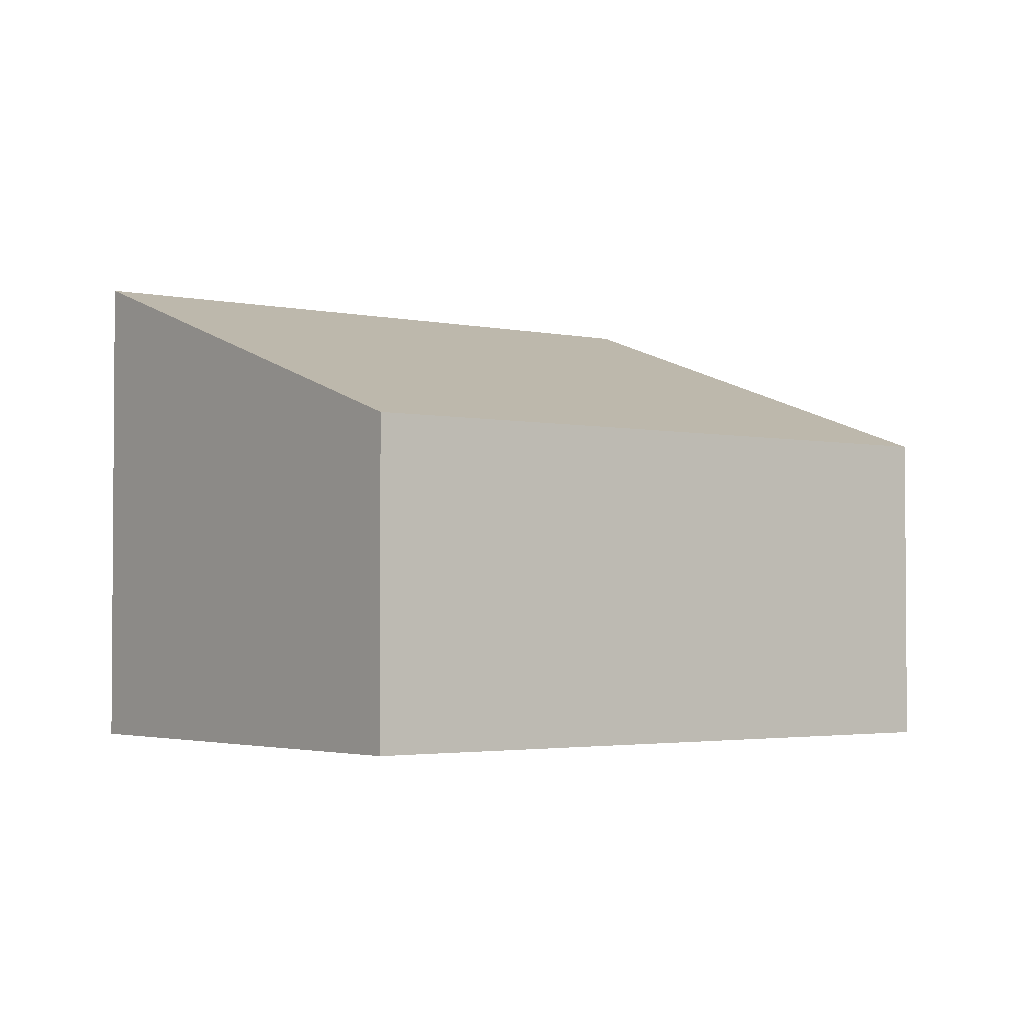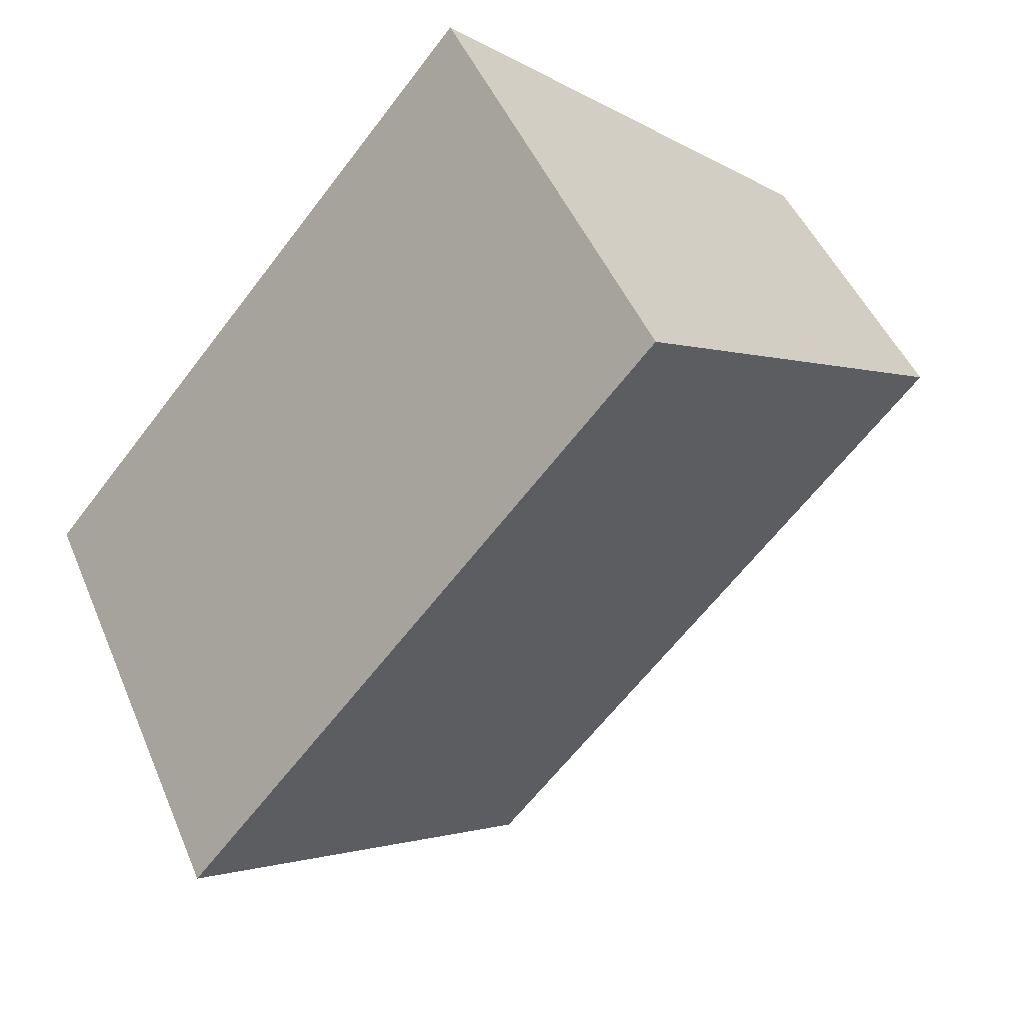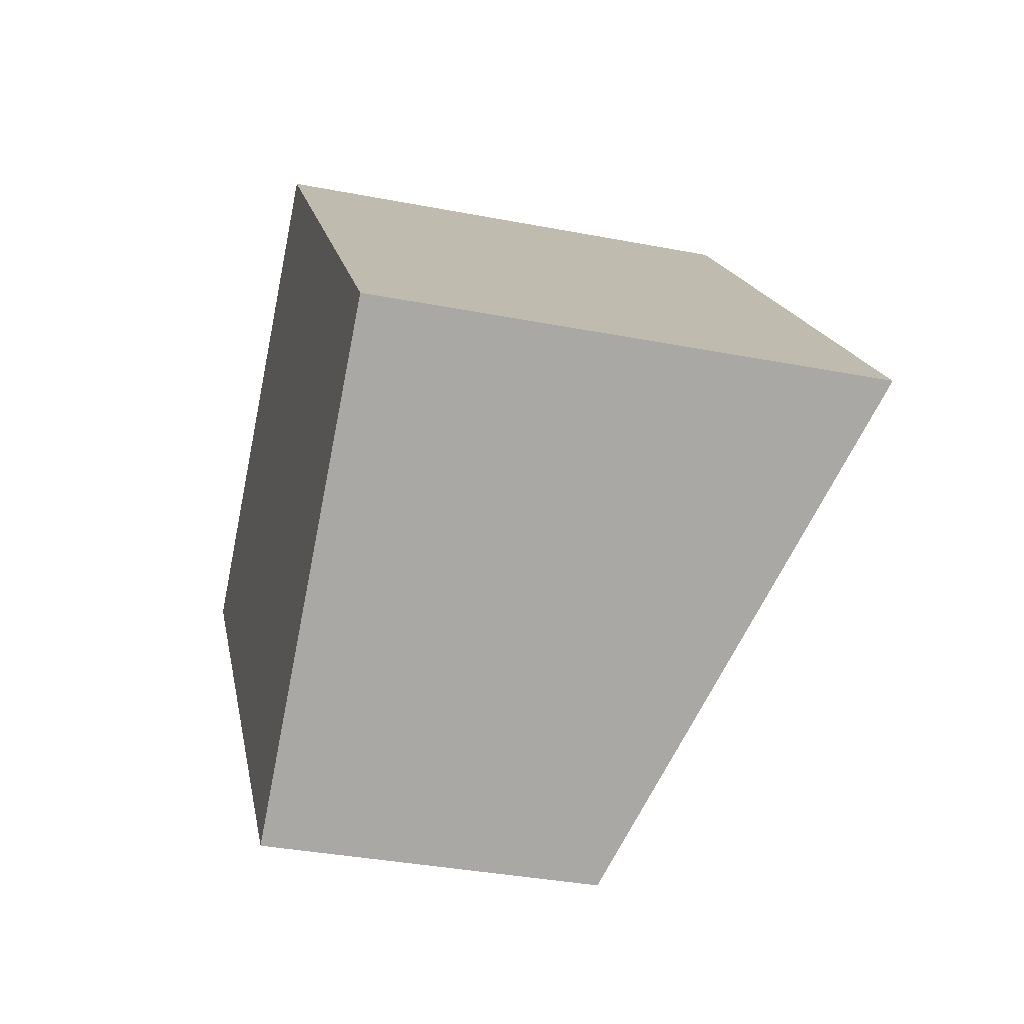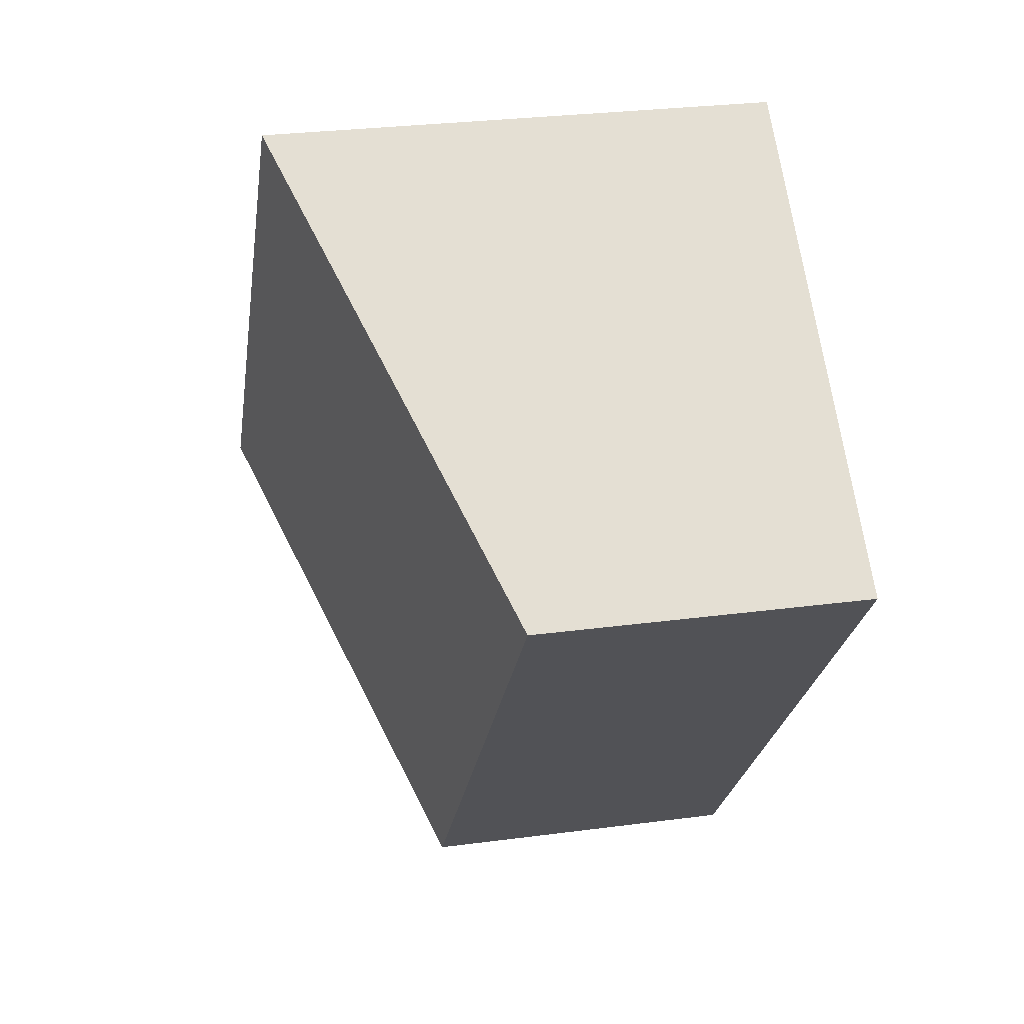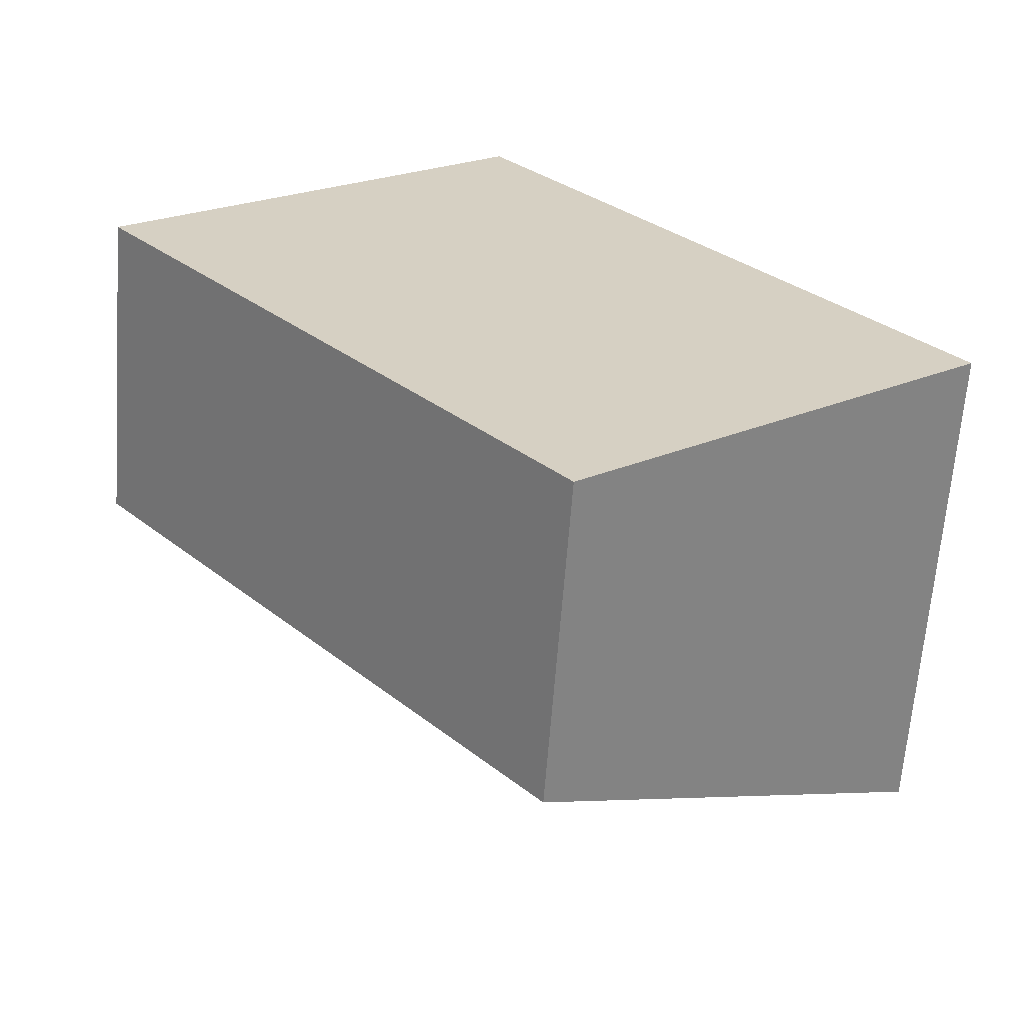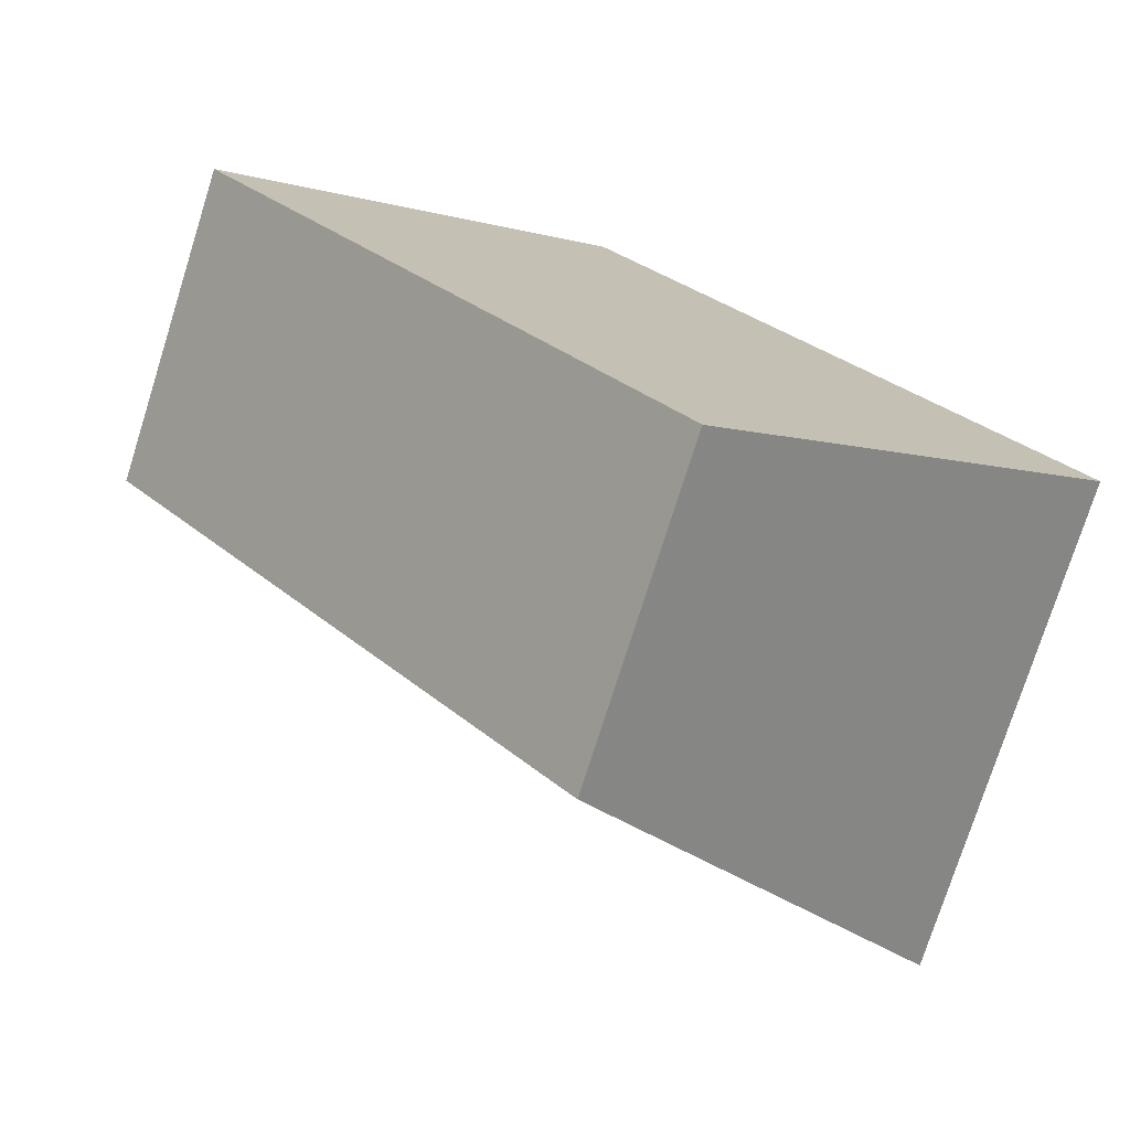
<metadata>
{"format":"obj","ext":"obj","renderer":"f3d","projection":"perspective","resolution":1024,"background":"white","views":[{"elev":-2.6,"azim":-168.3,"up":"+Y"},{"elev":46.7,"azim":158.0,"up":"+Z"},{"elev":-35.5,"azim":75.6,"up":"+Z"},{"elev":27.7,"azim":-101.6,"up":"+Z"},{"elev":-64.1,"azim":-4.3,"up":"+Z"},{"elev":-75.7,"azim":-17.5,"up":"+Z"}]}
</metadata>
<code>
v  3.393 2.344 -4.018
v  2.899 3.601 2.447
v  6.291 3.601 -1.571
v  0 2.344 1.435e-16
v  6.291 9.62e-17 -1.571
v  3.393 2.46e-16 -4.018
v  0 0 0
v  2.899 -1.498e-16 2.447
g defaultobject
f 1 2 3
f 2 1 4
f 5 1 3
f 1 5 6
f 6 4 1
f 4 6 7
f 4 8 2
f 8 4 7
f 8 3 2
f 3 8 5
f 5 7 6
f 7 5 8

</code>
